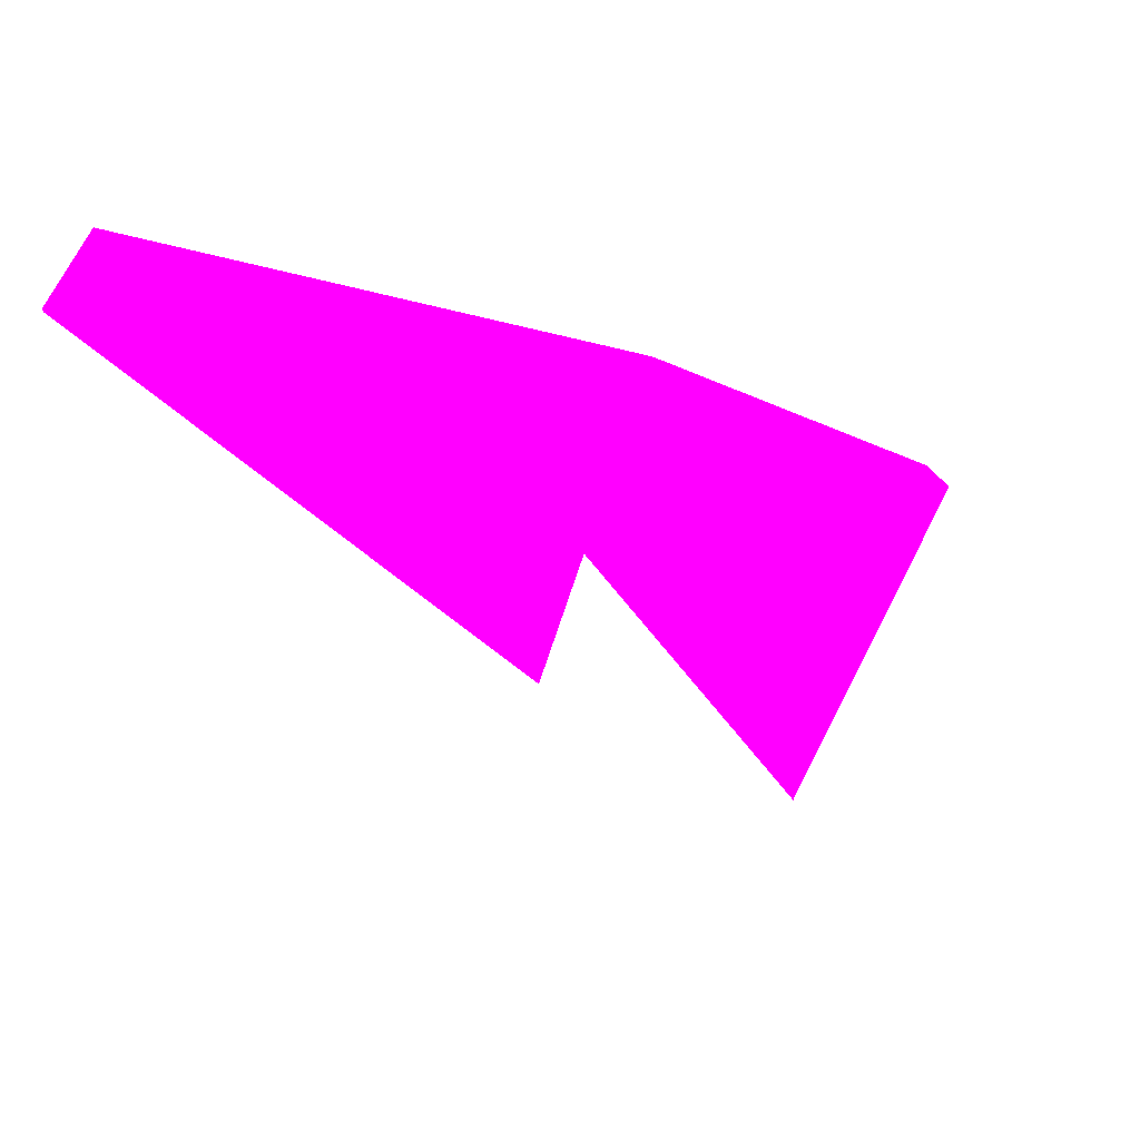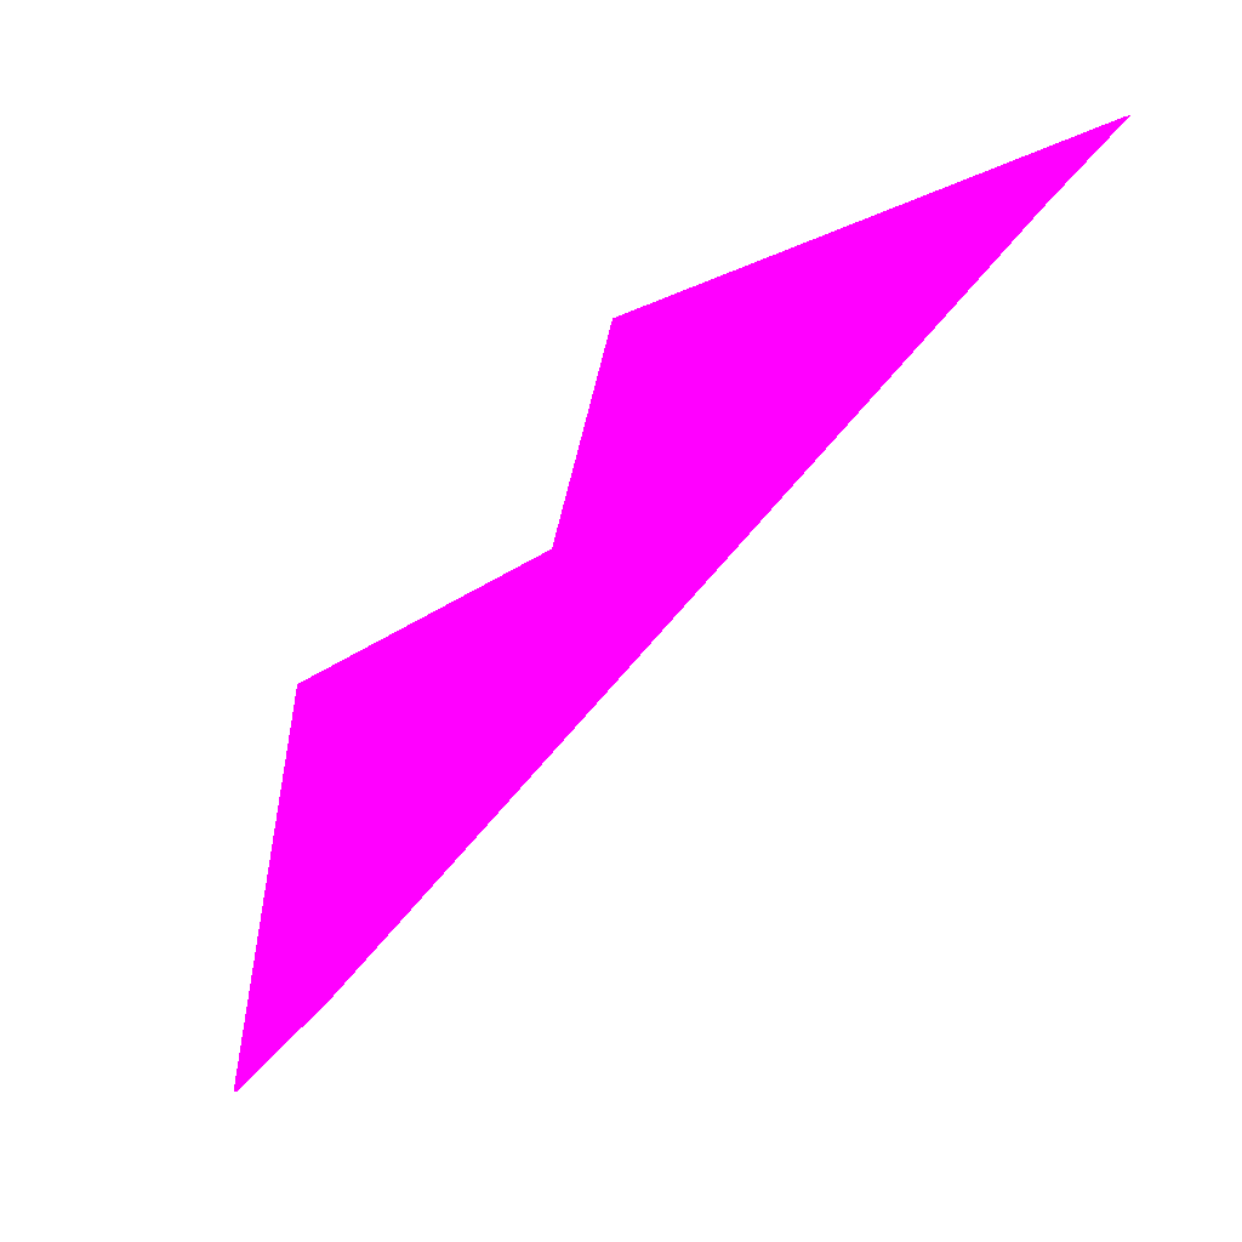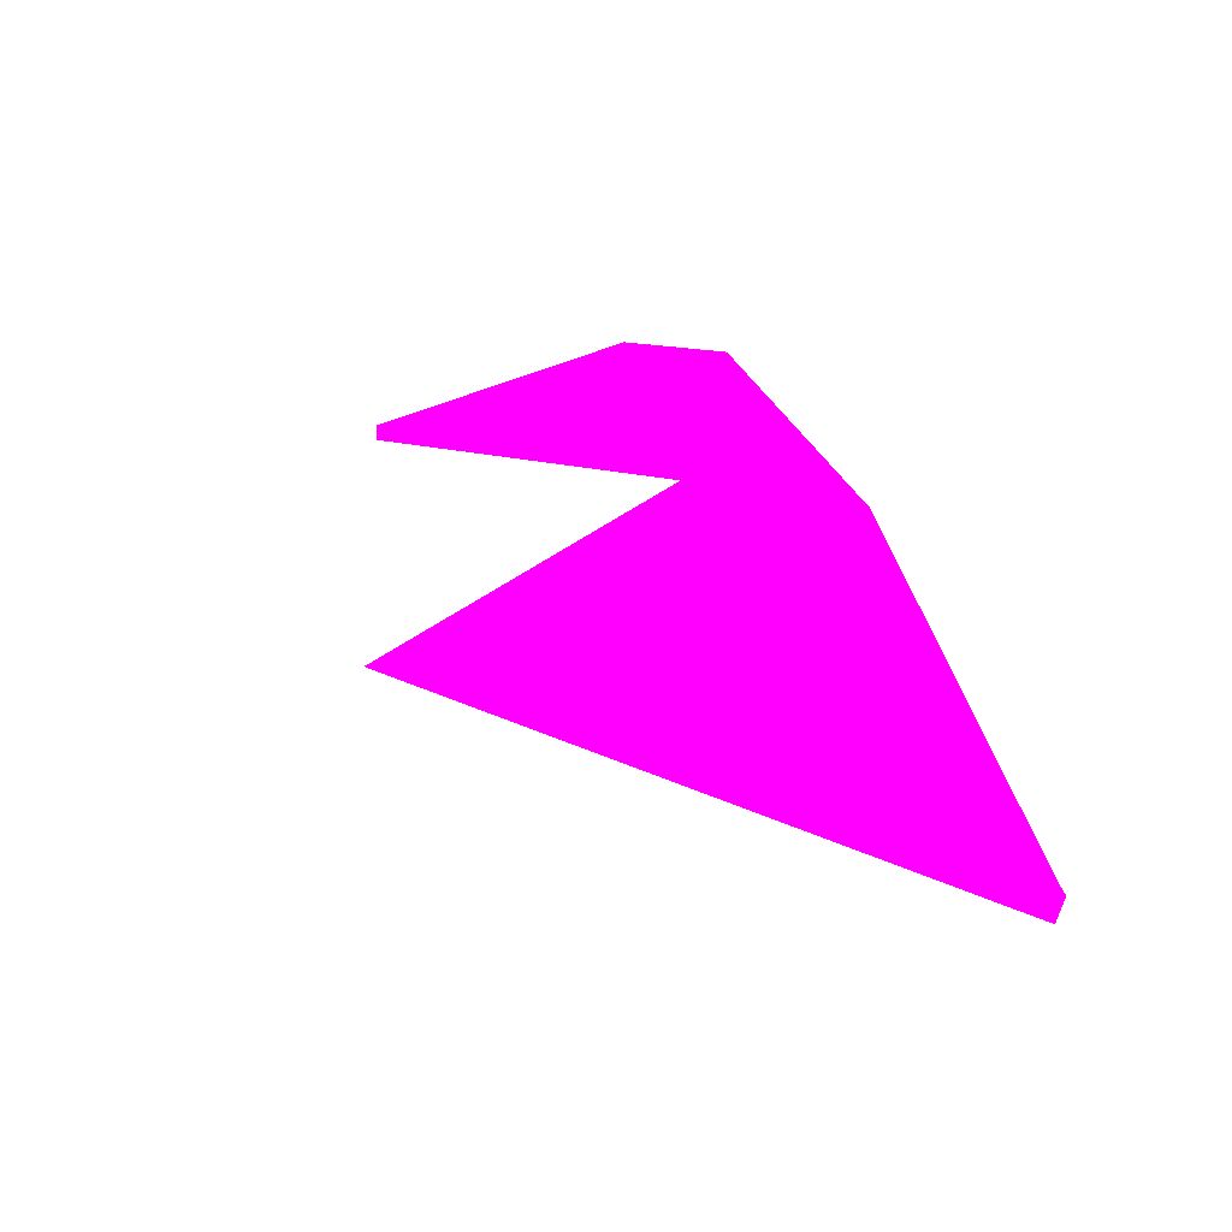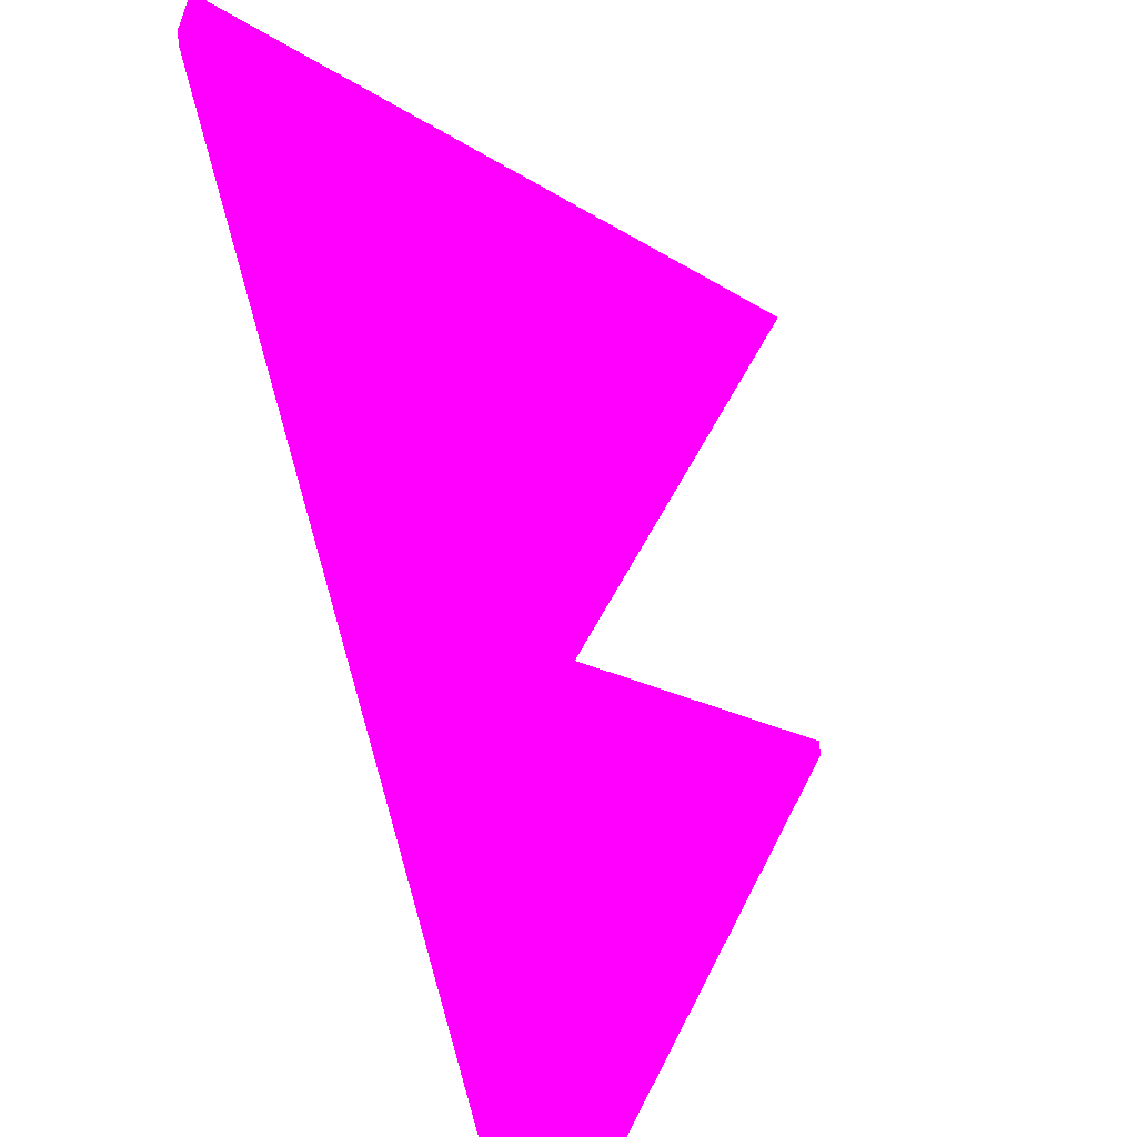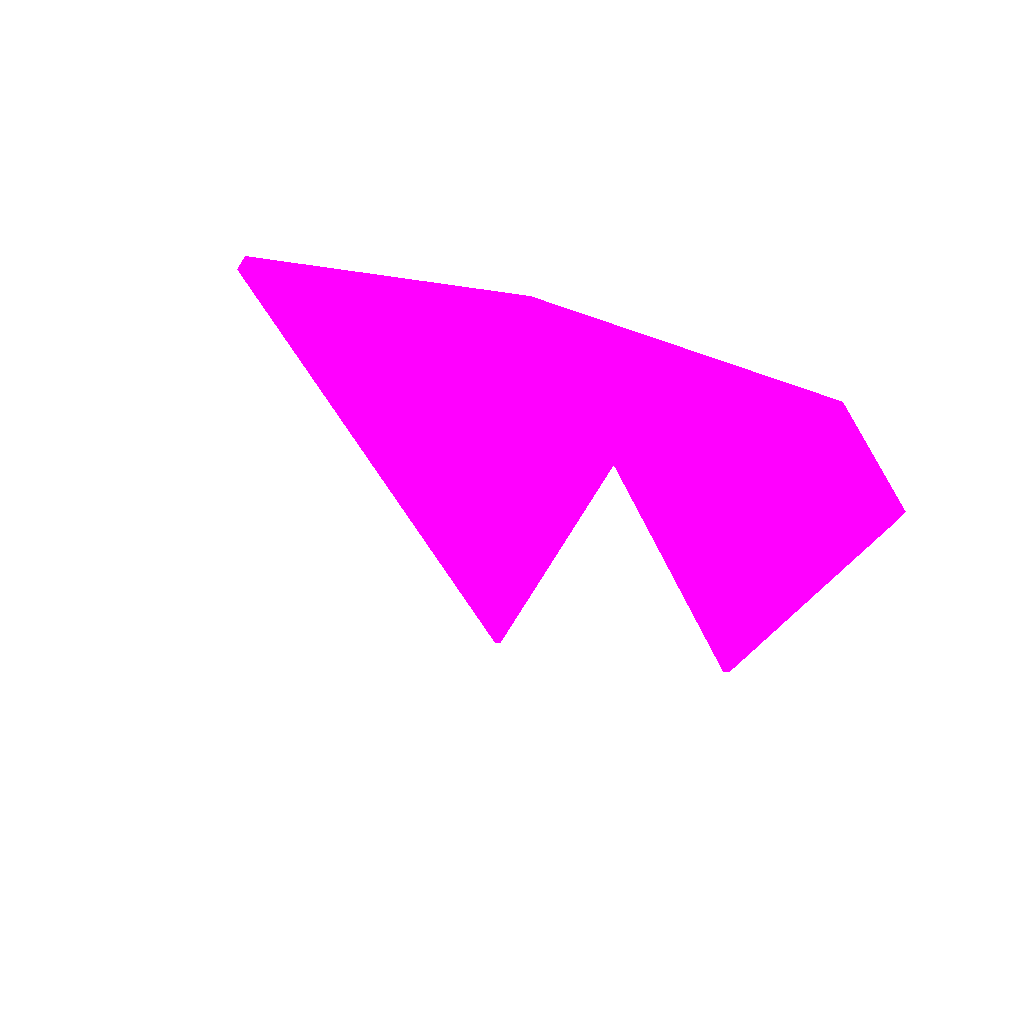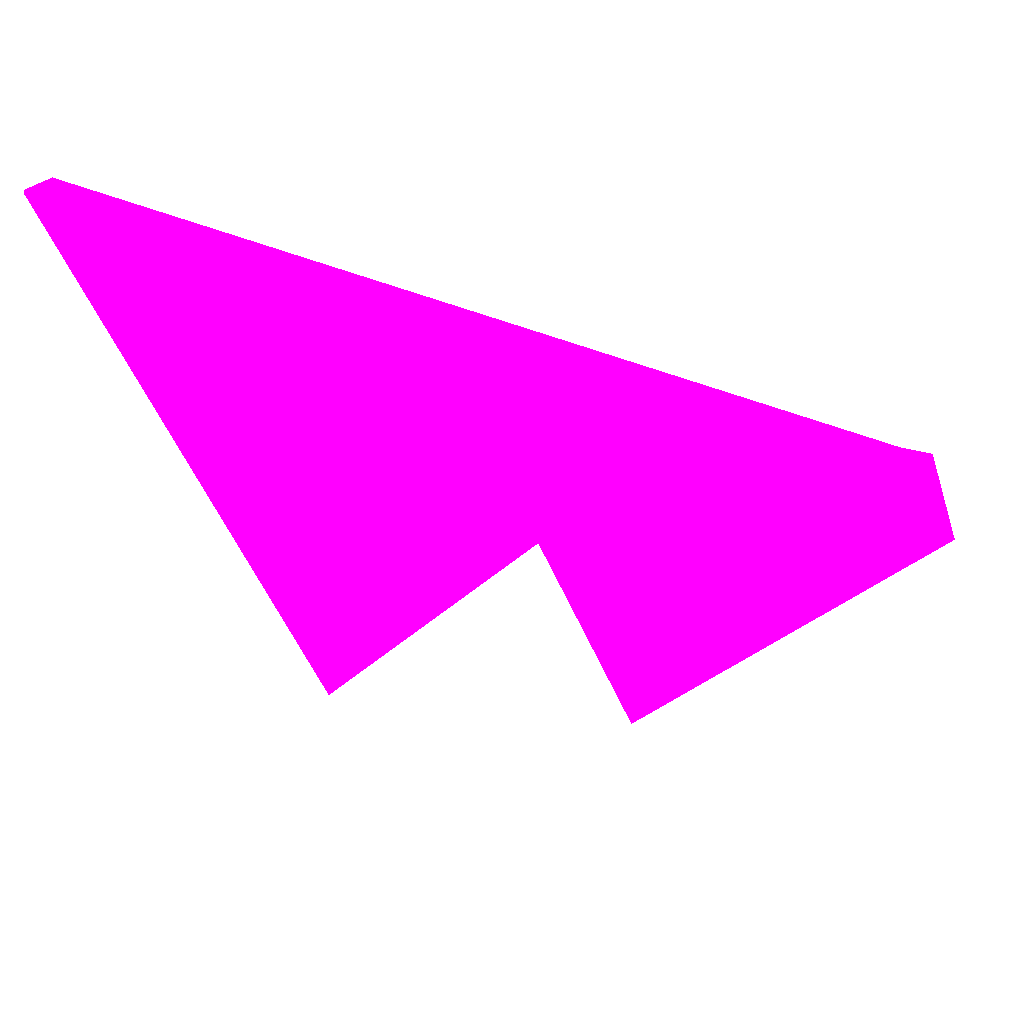
<metadata>
{"format":"obj","ext":"obj","renderer":"f3d","projection":"perspective","resolution":1024,"background":"white","views":[{"elev":-13.2,"azim":89.4,"up":"+Z"},{"elev":3.4,"azim":-165.6,"up":"+Y"},{"elev":73.7,"azim":-105.5,"up":"+Y"},{"elev":56.8,"azim":69.7,"up":"+Y"},{"elev":13.9,"azim":8.8,"up":"+Z"},{"elev":-27.8,"azim":-78.3,"up":"+Z"}]}
</metadata>
<code>
o geometry_0
v 6.125e+05 5.855e+06 657.9 1 0 1
v 6.125e+05 5.855e+06 657.9 1 0 1
v 6.125e+05 5.855e+06 664 1 0 1
v 6.125e+05 5.855e+06 664 1 0 1
v 6.125e+05 5.855e+06 664 1 0 1
v 6.125e+05 5.855e+06 662.4 1 0 1
v 6.125e+05 5.855e+06 662.5 1 0 1
v 6.125e+05 5.855e+06 663.5 1 0 1
v 6.125e+05 5.855e+06 663.5 1 0 1
v 6.125e+05 5.855e+06 664 1 0 1
v 6.125e+05 5.855e+06 664 1 0 1
v 6.125e+05 5.855e+06 656.9 1 0 1
v 6.125e+05 5.855e+06 656.9 1 0 1
v 6.125e+05 5.855e+06 663.6 1 0 1
v 6.125e+05 5.855e+06 663.7 1 0 1
v 6.125e+05 5.855e+06 664 1 0 1
v 6.125e+05 5.855e+06 664 1 0 1
f 7 5 2
f 13 8 9
f 12 14 8
f 13 9 17
f 4 5 17
f 1 2 5
f 17 10 16
f 12 15 14
f 6 2 1
f 12 13 15
f 5 11 10
f 9 3 17
f 13 17 15
f 6 1 10
f 8 16 3
f 14 16 8
f 12 8 13
f 4 3 1
f 1 5 4
f 15 17 16
f 14 15 16
f 8 3 9
f 6 7 2
f 1 3 10
f 17 3 4
f 7 11 5
f 6 10 11
f 5 10 17
f 3 16 10
f 6 11 7

</code>
